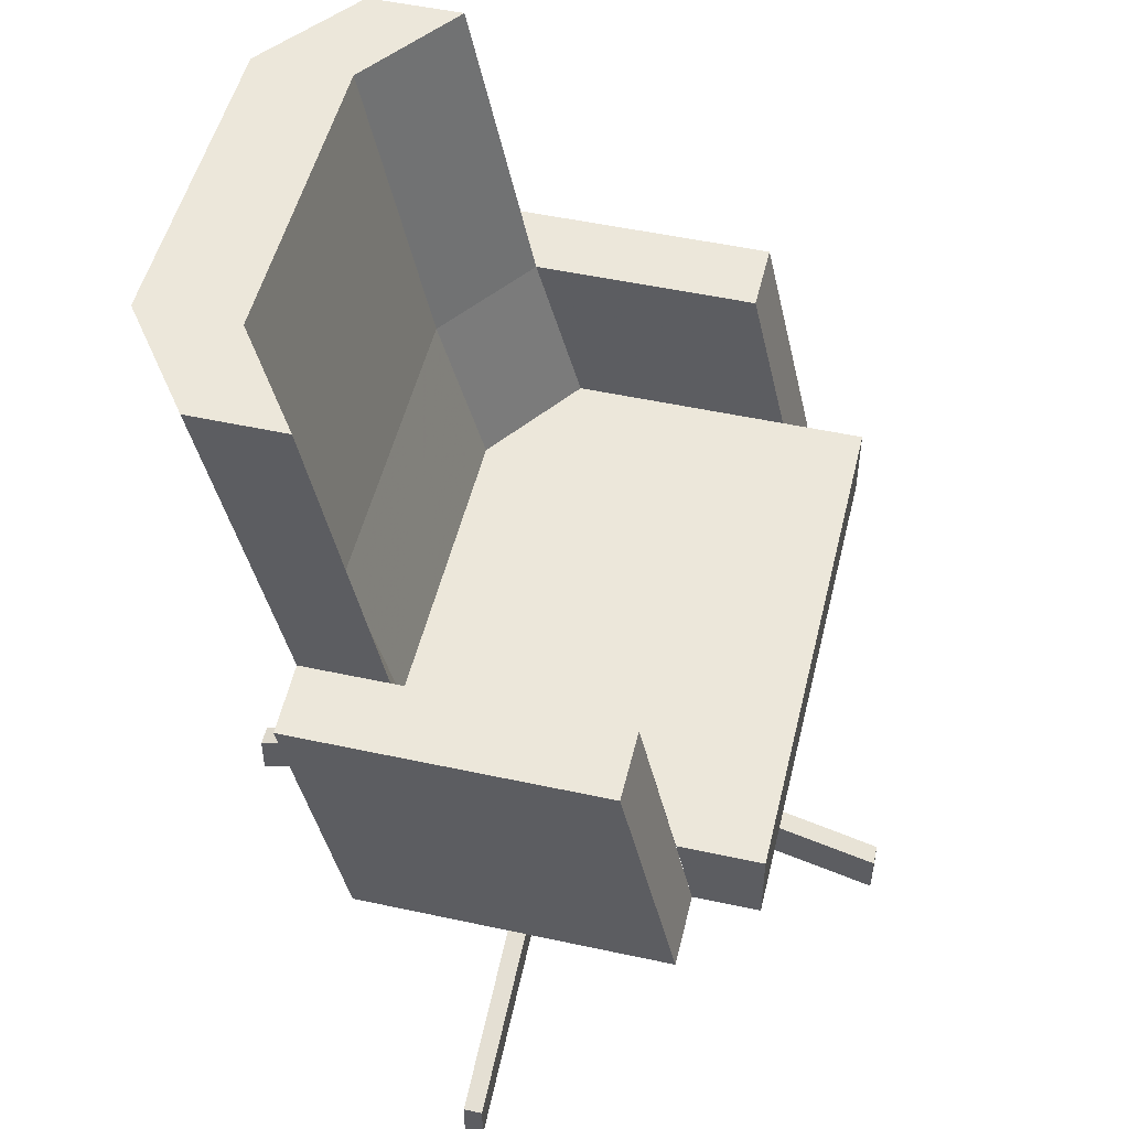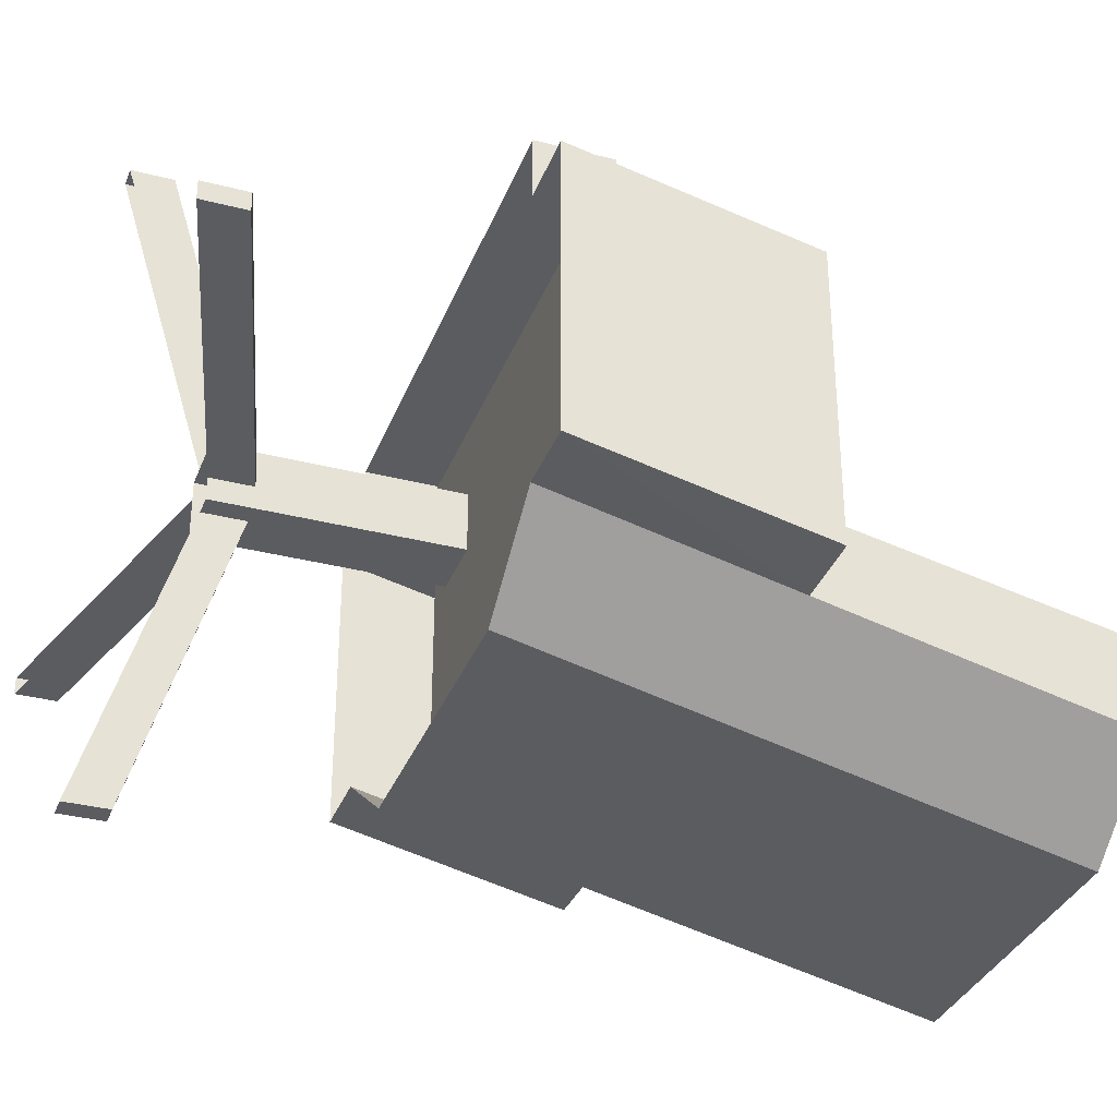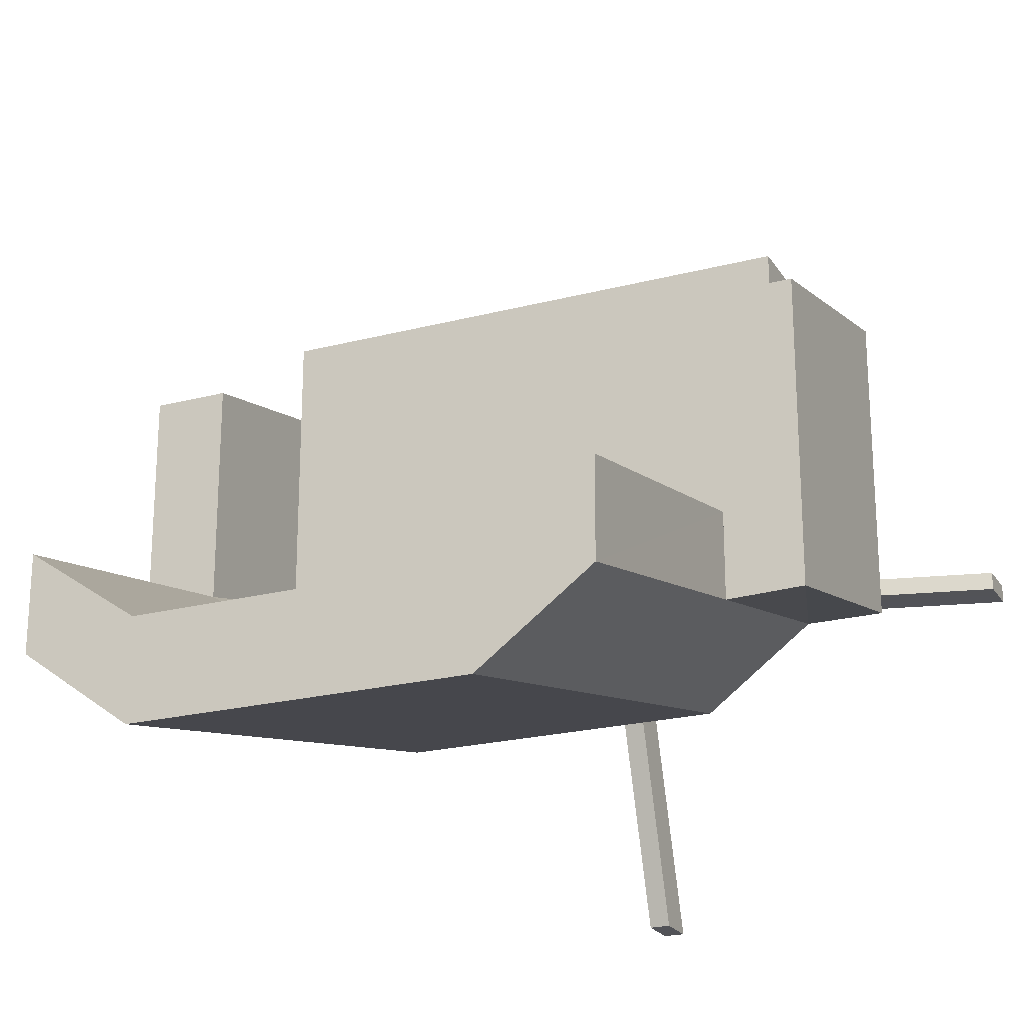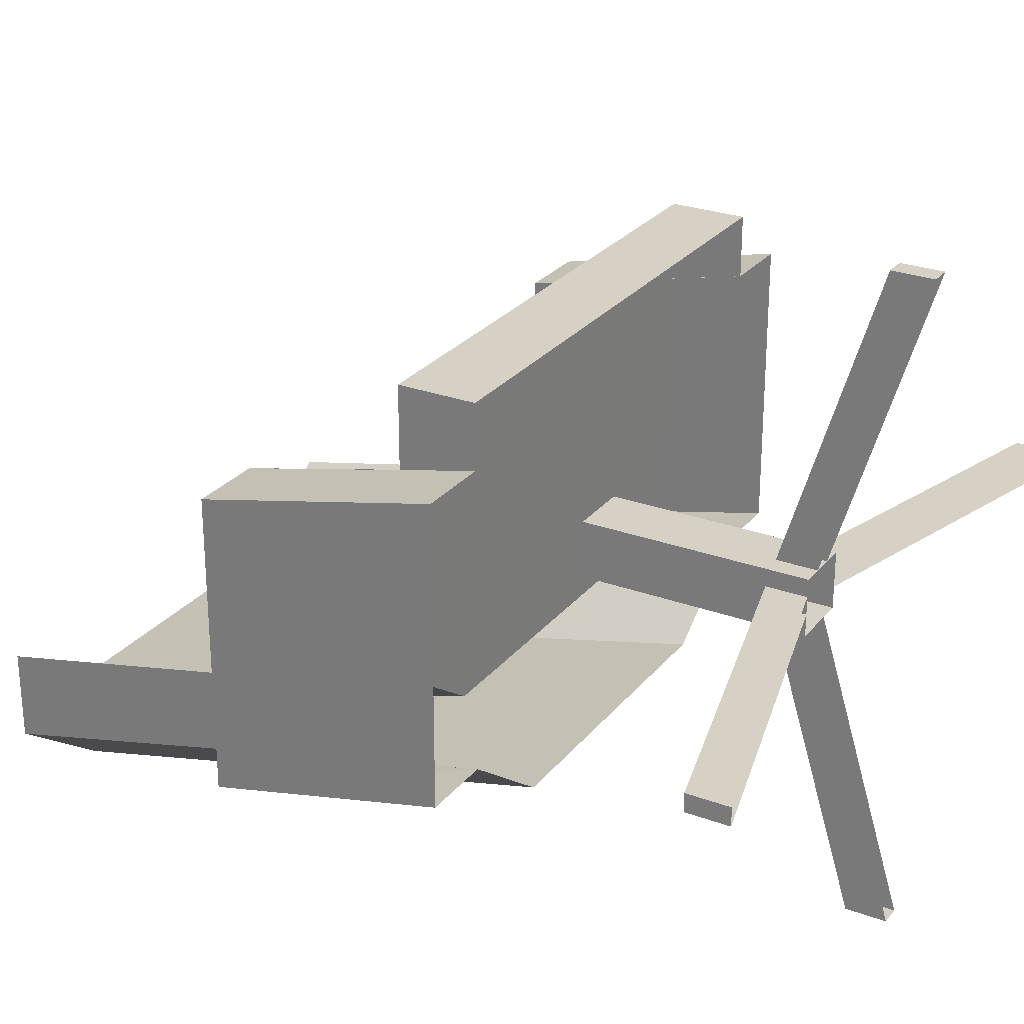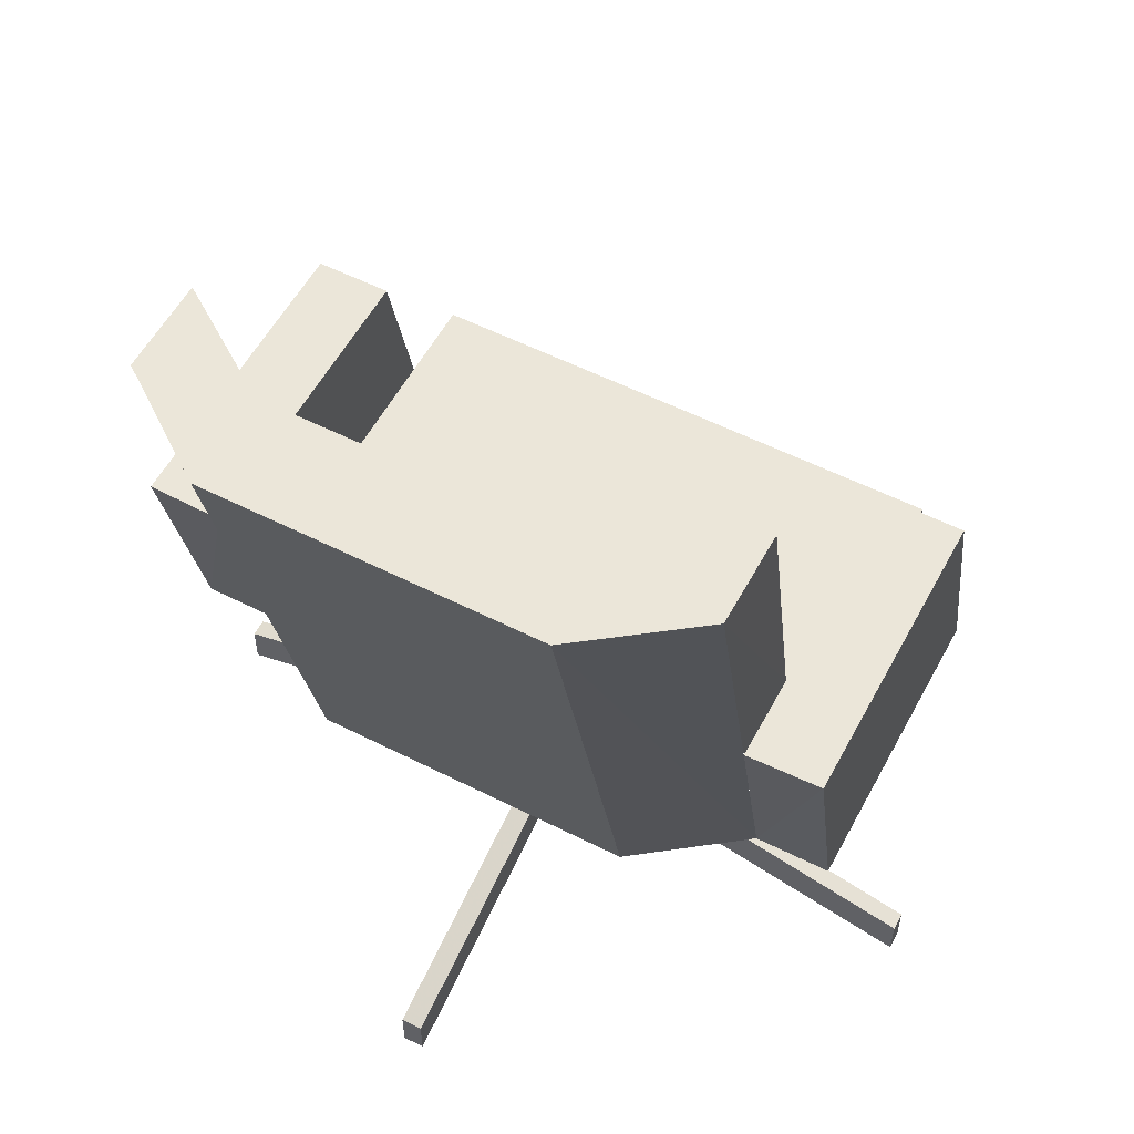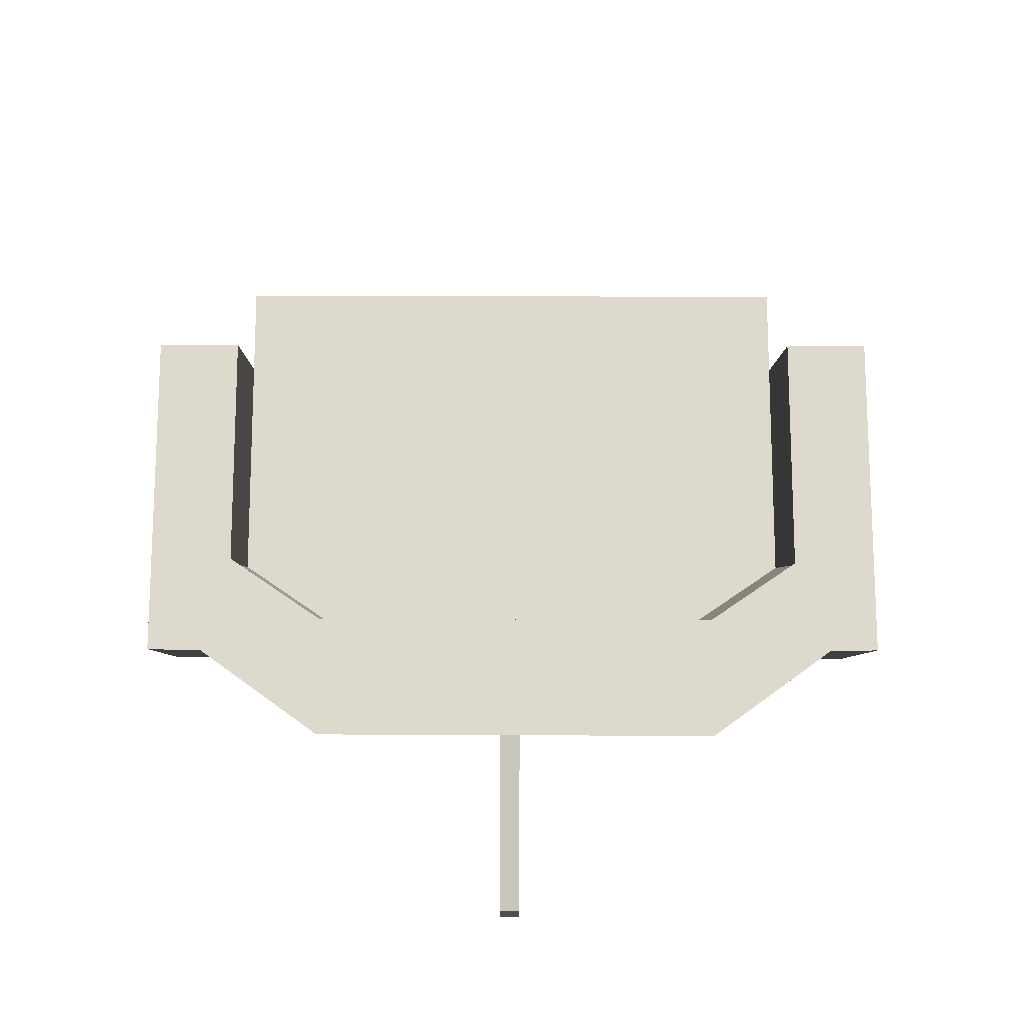
<metadata>
{"format":"obj","ext":"obj","renderer":"f3d","projection":"perspective","resolution":1024,"background":"white","views":[{"elev":50.4,"azim":-76.6,"up":"+Y"},{"elev":-33.8,"azim":70.7,"up":"+Z"},{"elev":-22.5,"azim":-155.7,"up":"+Z"},{"elev":26.6,"azim":-60.0,"up":"+Z"},{"elev":55.7,"azim":-152.1,"up":"+Y"},{"elev":-17.9,"azim":179.6,"up":"+Z"}]}
</metadata>
<code>
v 0.2782 0.975 0.03538
v 0.2764 0.3705 0.1785
v 0.1603 0.3705 0.2649
v 0.1607 0.975 0.1218
v 0.6317 0.3705 0.1794
v 0.6321 0.975 0.03629
v 0.7493 0.975 0.1218
v 0.7493 0.3705 0.2649
v 0.7493 0.6382 0.2015
v 0.7493 0.6382 0.2955
v 0.7493 0.975 0.224
v 0.1604 0.6382 0.2955
v 0.1604 0.6382 0.2014
v 0.1604 0.975 0.224
v 0.6315 0.975 0.1424
v 0.2782 0.975 0.1424
v 0.2782 0.6382 0.2138
v 0.6315 0.6382 0.2138
v 0.1604 0.4568 0.3465
v 0.7493 0.4568 0.3465
v 0.6315 0.4568 0.2649
v 0.2782 0.4568 0.2649
v 0.1604 0.4568 0.6731
v 0.7493 0.4568 0.6731
v 0.7493 0.3705 0.6731
v 0.1604 0.3705 0.6731
v 0.7493 0.3705 0.6017
v 0.7493 0.4568 0.5822
v 0.1604 0.3705 0.6017
v 0.1604 0.4568 0.5822
v 0.1604 0.6382 0.5404
v 0.7493 0.6382 0.5404
v 0.8317 0.6382 0.2036
v 0.8317 0.3705 0.2649
v 0.8317 0.3705 0.6017
v 0.8317 0.6382 0.5404
v 0.078 0.6382 0.2036
v 0.078 0.3705 0.2649
v 0.078 0.3705 0.6017
v 0.078 0.6382 0.5404
v 0.4195 0.1286 0.3618
v 0.4902 0.1286 0.3618
v 0.4902 0.392 0.3618
v 0.4195 0.392 0.3618
v 0.4902 0.1286 0.4282
v 0.4902 0.392 0.4282
v 0.4195 0.1286 0.4282
v 0.4195 0.392 0.4282
v 0.025 0.0725 0.3873
v 0.025 0.0725 0.4077
v 0.4195 0.1761 0.4077
v 0.4195 0.1761 0.3873
v 0.025 0.025 0.3873
v 0.4195 0.1286 0.3873
v 0.025 0.025 0.4077
v 0.4195 0.1286 0.4077
v 0.4666 0.025 0.025
v 0.4431 0.025 0.025
v 0.4431 0.0725 0.025
v 0.4666 0.0725 0.025
v 0.4431 0.1286 0.3618
v 0.4431 0.1761 0.3618
v 0.4666 0.1286 0.3618
v 0.4666 0.1761 0.3618
v 0.8847 0.025 0.4077
v 0.8847 0.025 0.3873
v 0.8847 0.0725 0.3873
v 0.8847 0.0725 0.4077
v 0.4902 0.1286 0.3873
v 0.4902 0.1761 0.3873
v 0.4902 0.1286 0.4077
v 0.4902 0.1761 0.4077
v 0.4431 0.025 0.7701
v 0.4666 0.025 0.7701
v 0.4666 0.0725 0.7701
v 0.4431 0.0725 0.7701
v 0.4666 0.1286 0.4282
v 0.4666 0.1761 0.4282
v 0.4431 0.1286 0.4282
v 0.4431 0.1761 0.4282
f 1 2 3
f 1 3 4
f 1 6 5
f 2 1 5
f 7 8 5
f 7 5 6
f 11 10 9
f 7 11 9
f 4 13 12
f 14 4 12
f 7 6 15
f 11 7 15
f 1 16 15
f 1 15 6
f 1 4 14
f 16 1 14
f 12 17 16
f 14 12 16
f 15 18 10
f 15 10 11
f 19 21 20
f 19 22 21
f 22 17 12
f 19 22 12
f 18 21 20
f 10 18 20
f 18 17 22
f 18 22 21
f 17 18 15
f 17 15 16
f 25 24 23
f 26 25 23
f 24 25 27
f 28 24 27
f 29 26 23
f 29 23 30
f 19 12 31
f 30 19 31
f 32 10 20
f 32 20 28
f 35 34 33
f 36 35 33
f 37 38 39
f 37 39 40
f 9 33 34
f 9 34 8
f 37 13 3
f 37 3 38
f 35 36 32
f 27 35 32
f 29 31 40
f 39 29 40
f 9 32 36
f 9 36 33
f 37 40 31
f 37 31 13
f 24 19 20
f 23 24 19
f 43 42 41
f 44 43 41
f 46 45 42
f 43 46 42
f 48 47 45
f 46 48 45
f 44 41 47
f 48 44 47
f 49 50 51
f 49 51 52
f 52 54 53
f 49 52 53
f 55 56 51
f 55 51 50
f 53 55 50
f 53 50 49
f 57 58 59
f 57 59 60
f 58 61 62
f 58 62 59
f 64 63 57
f 60 64 57
f 60 59 62
f 60 62 64
f 65 66 67
f 65 67 68
f 66 69 70
f 66 70 67
f 72 71 65
f 68 72 65
f 68 67 70
f 68 70 72
f 73 74 75
f 73 75 76
f 74 77 78
f 74 78 75
f 80 79 73
f 76 80 73
f 76 75 78
f 76 78 80

</code>
